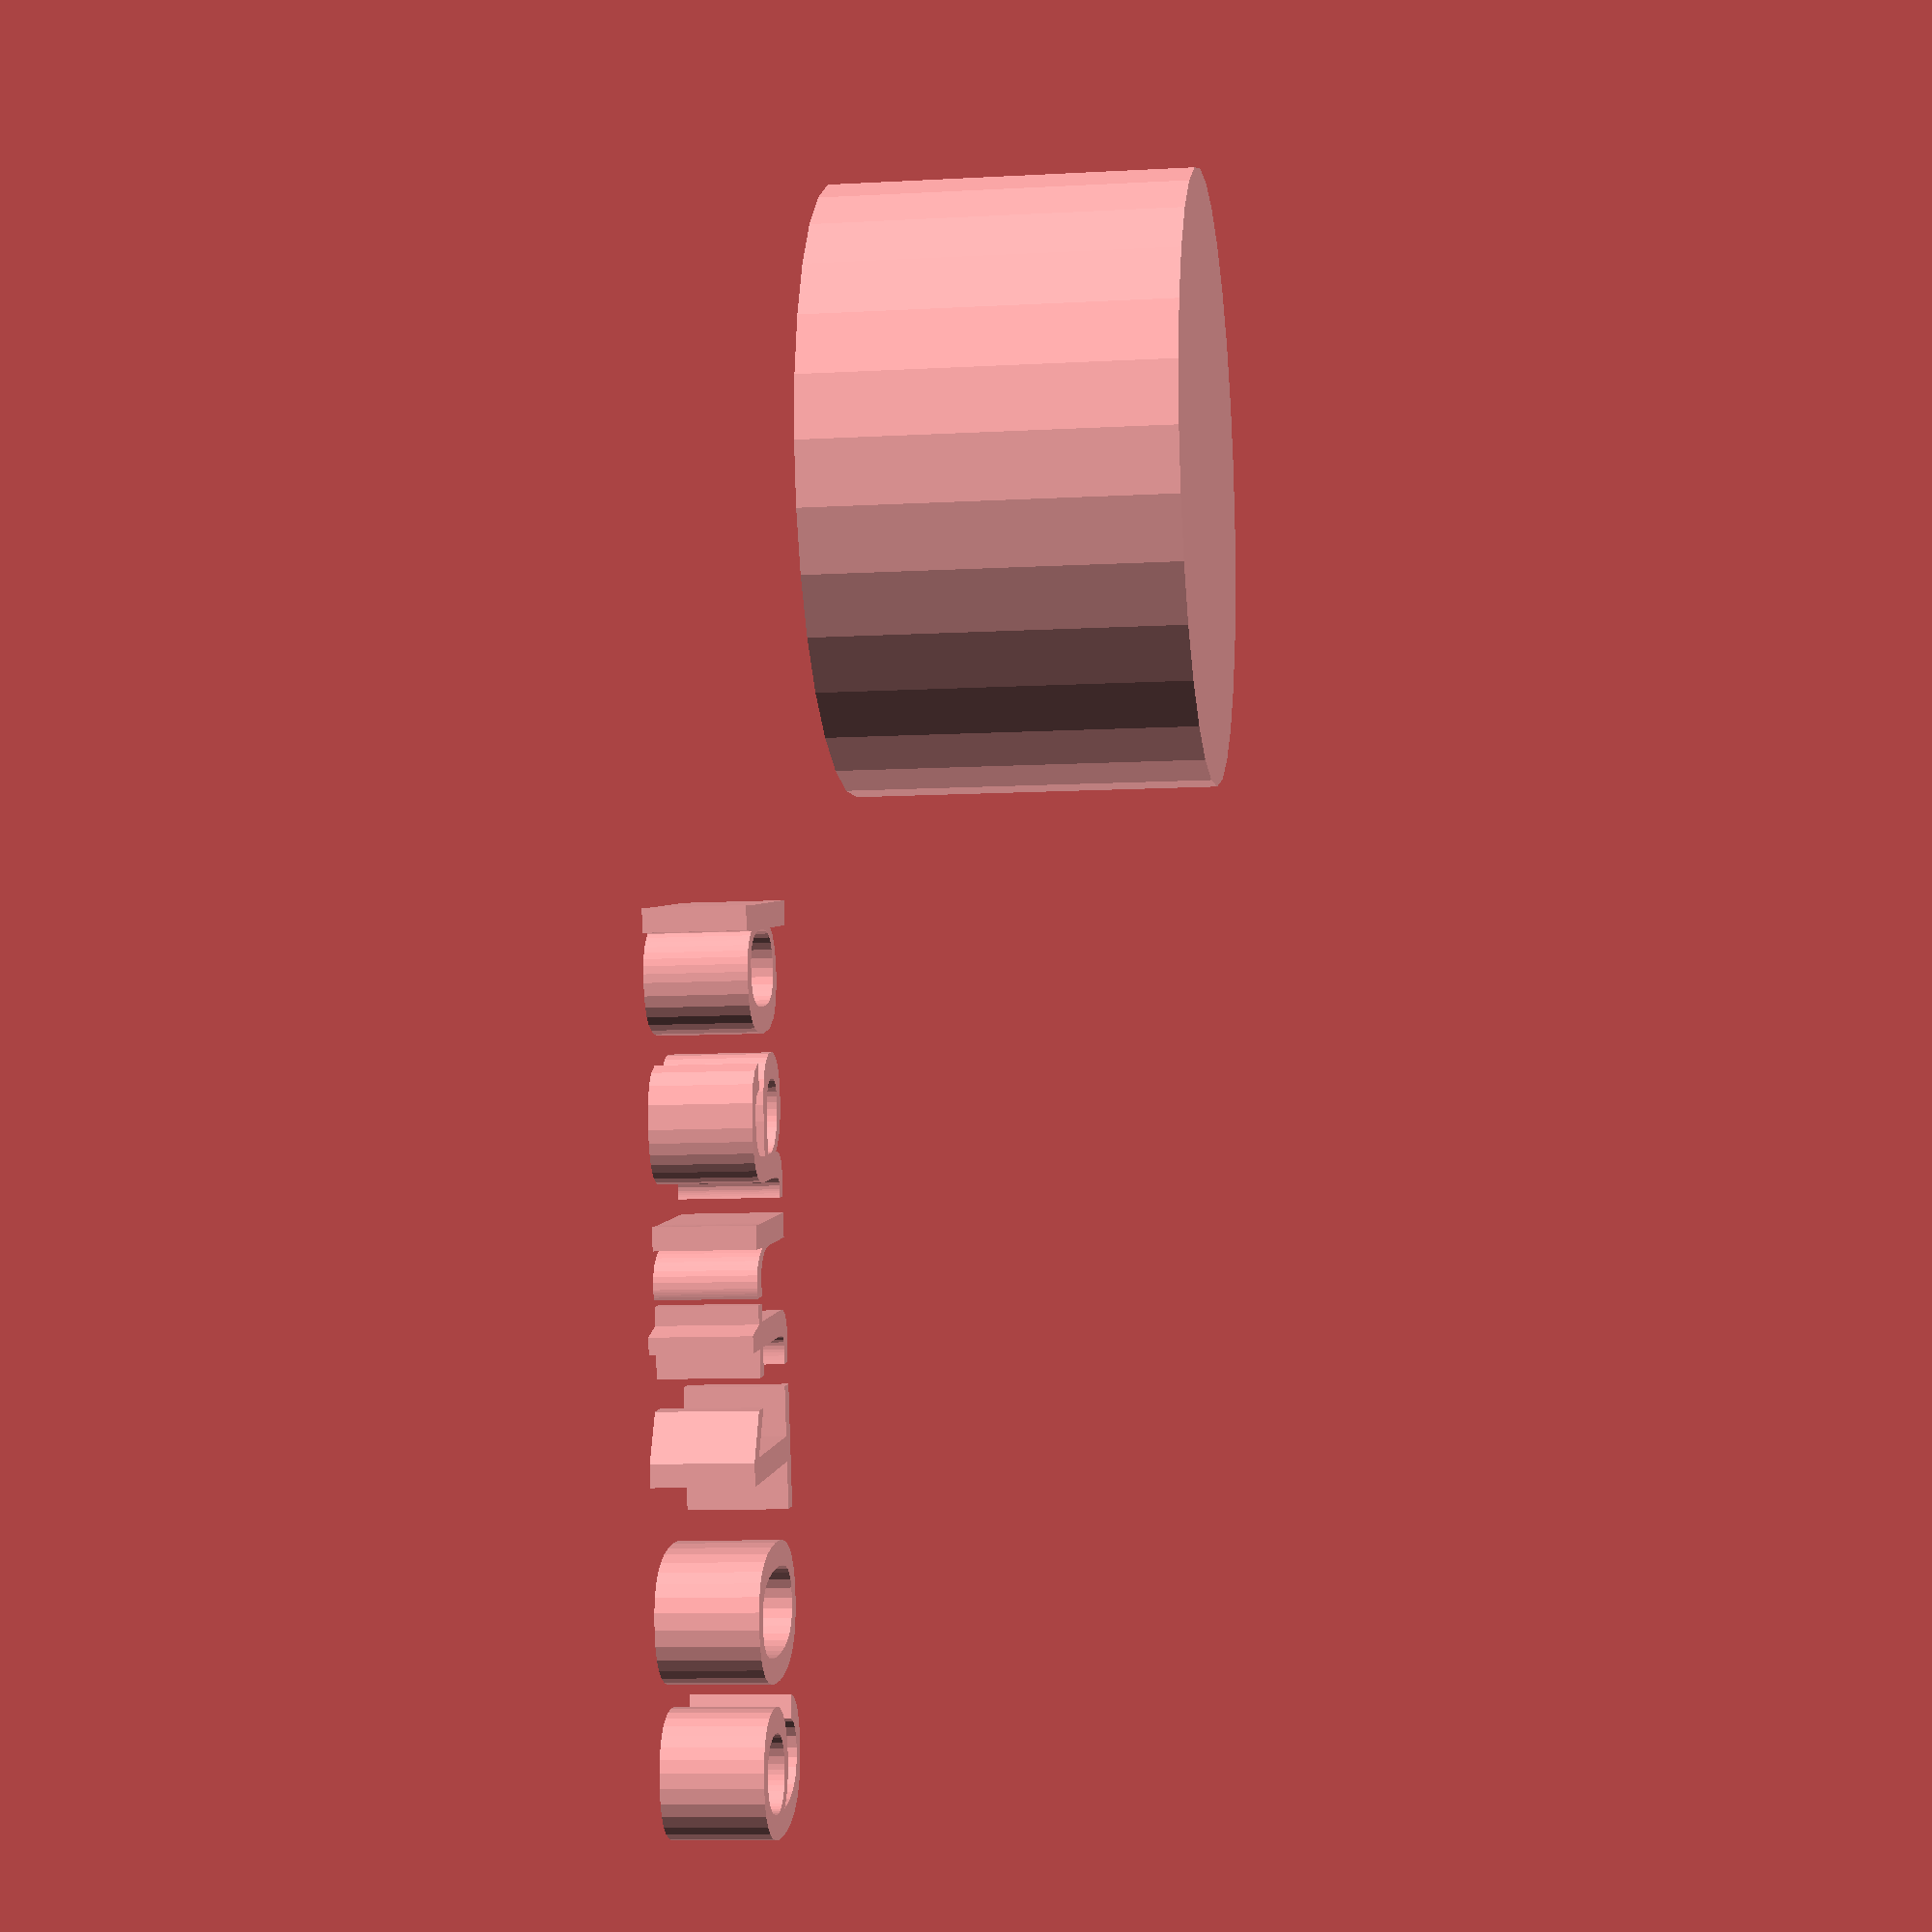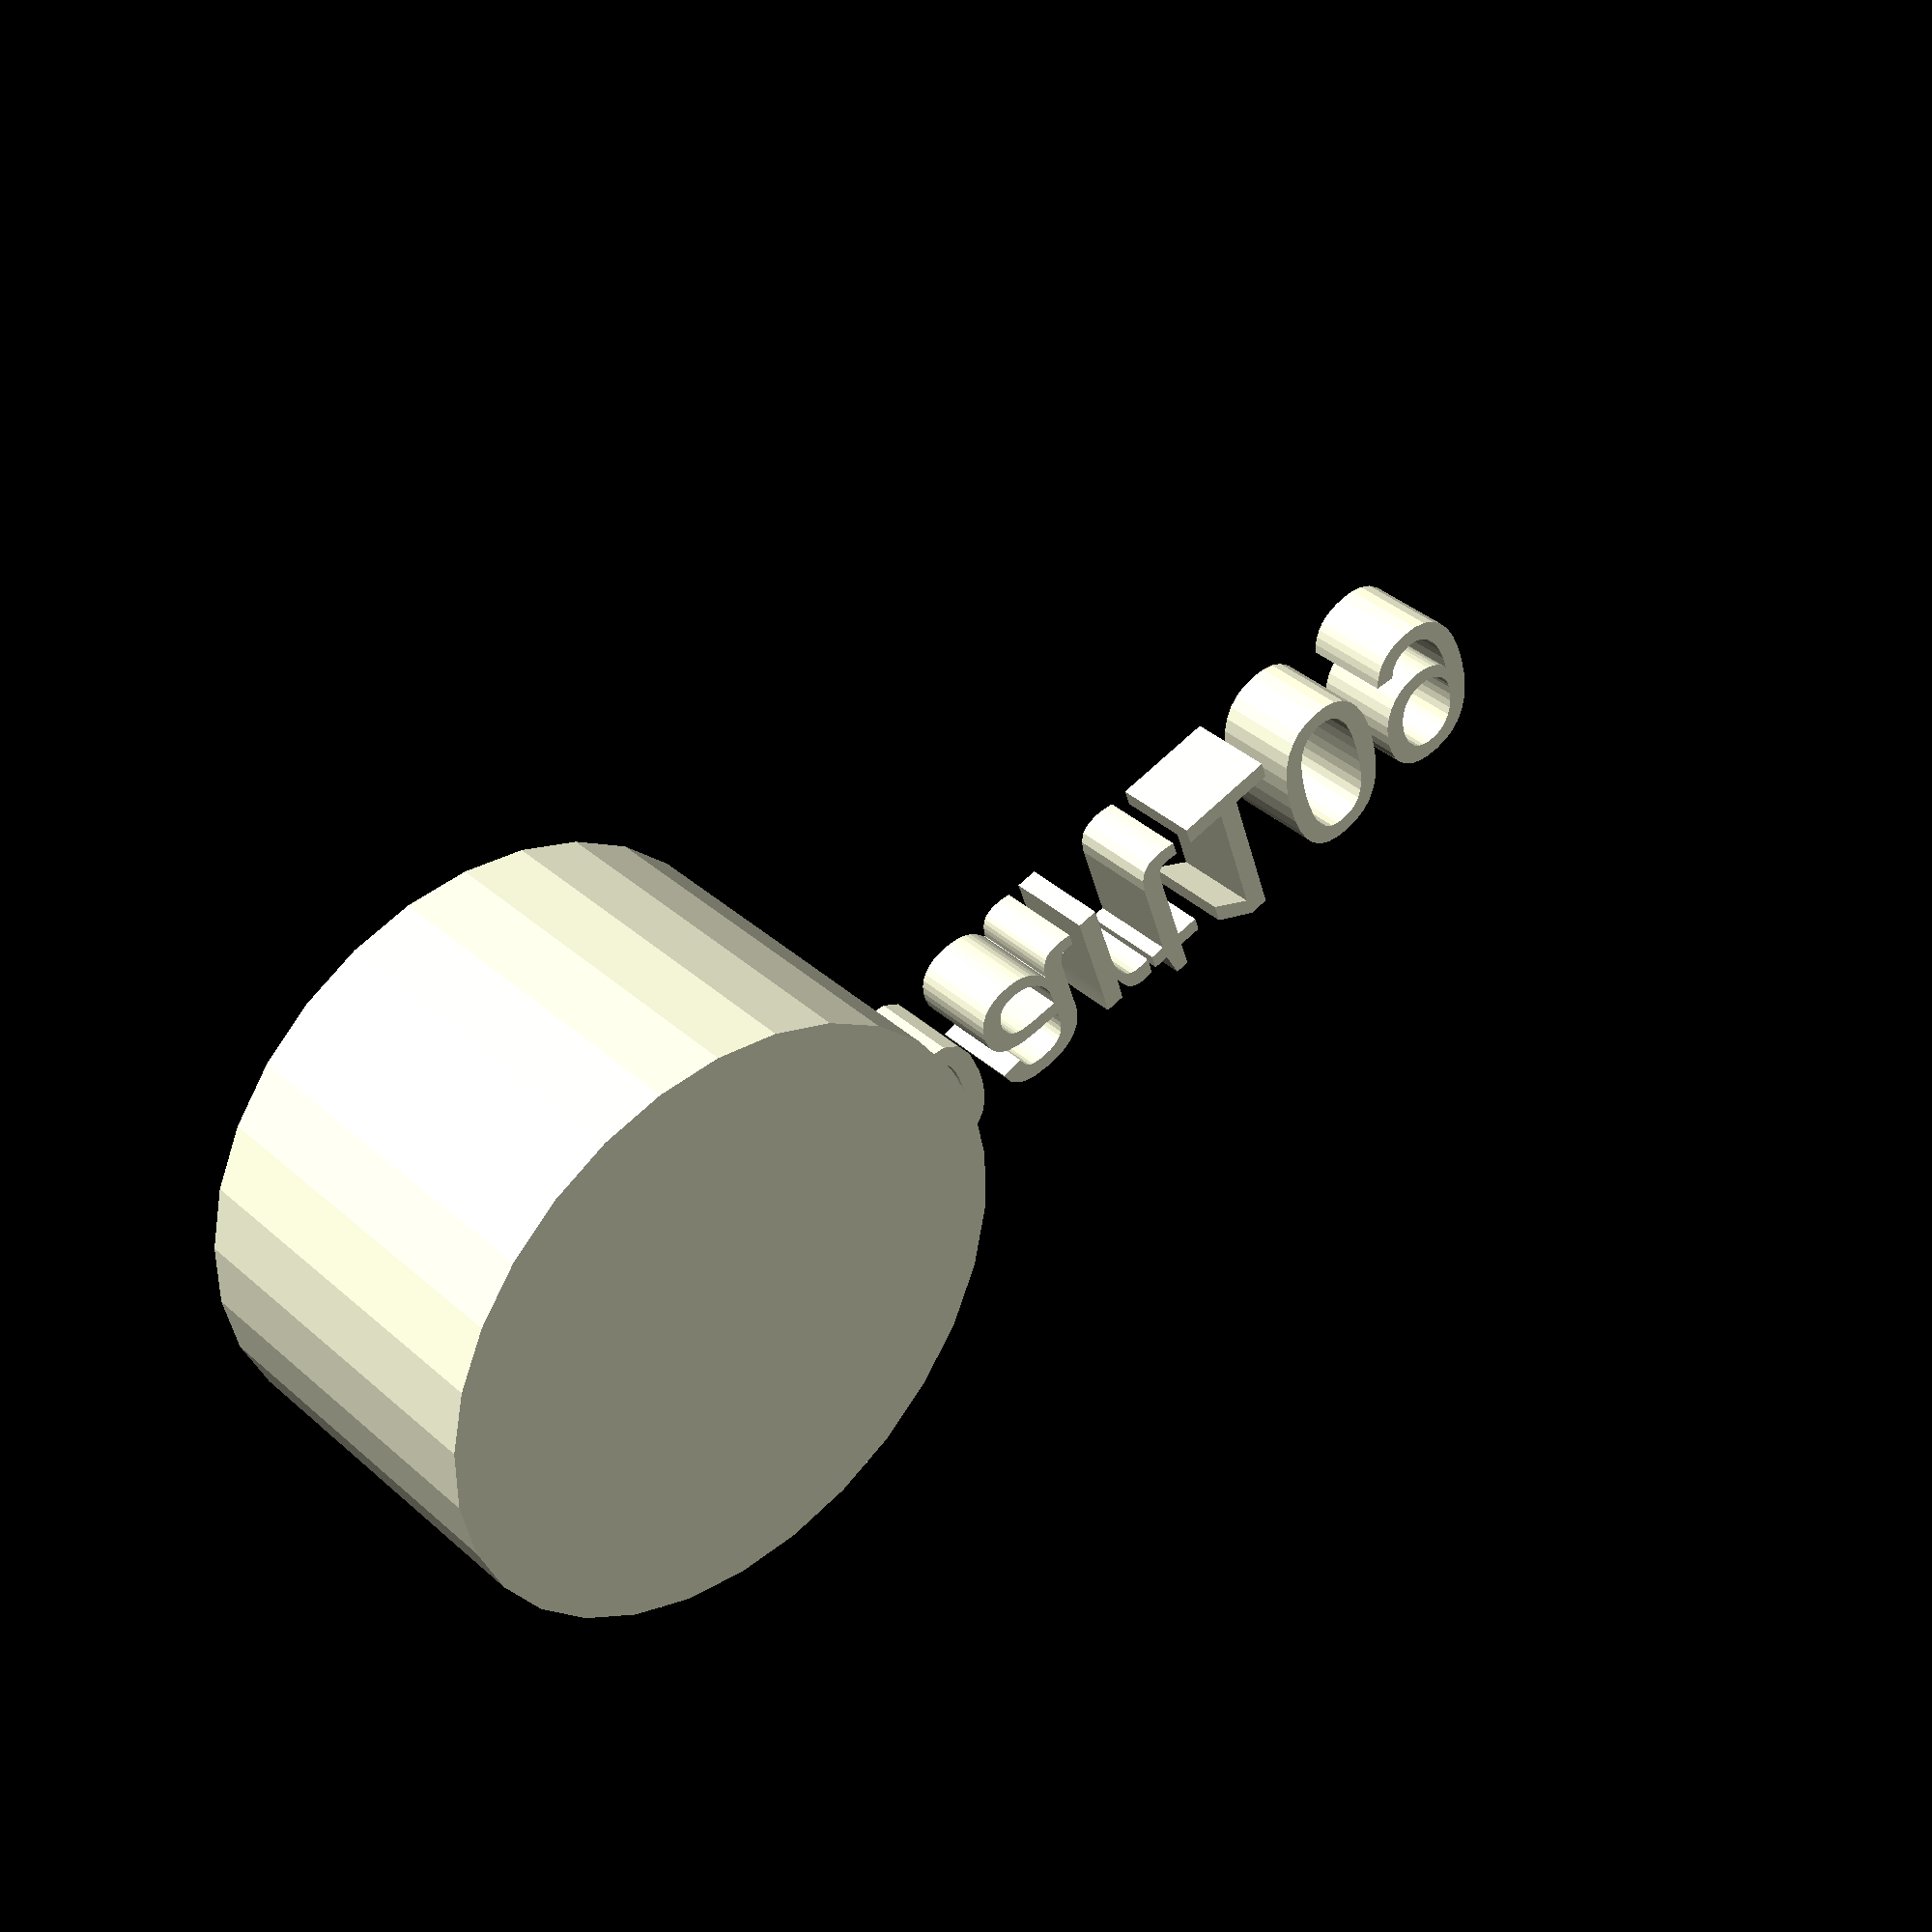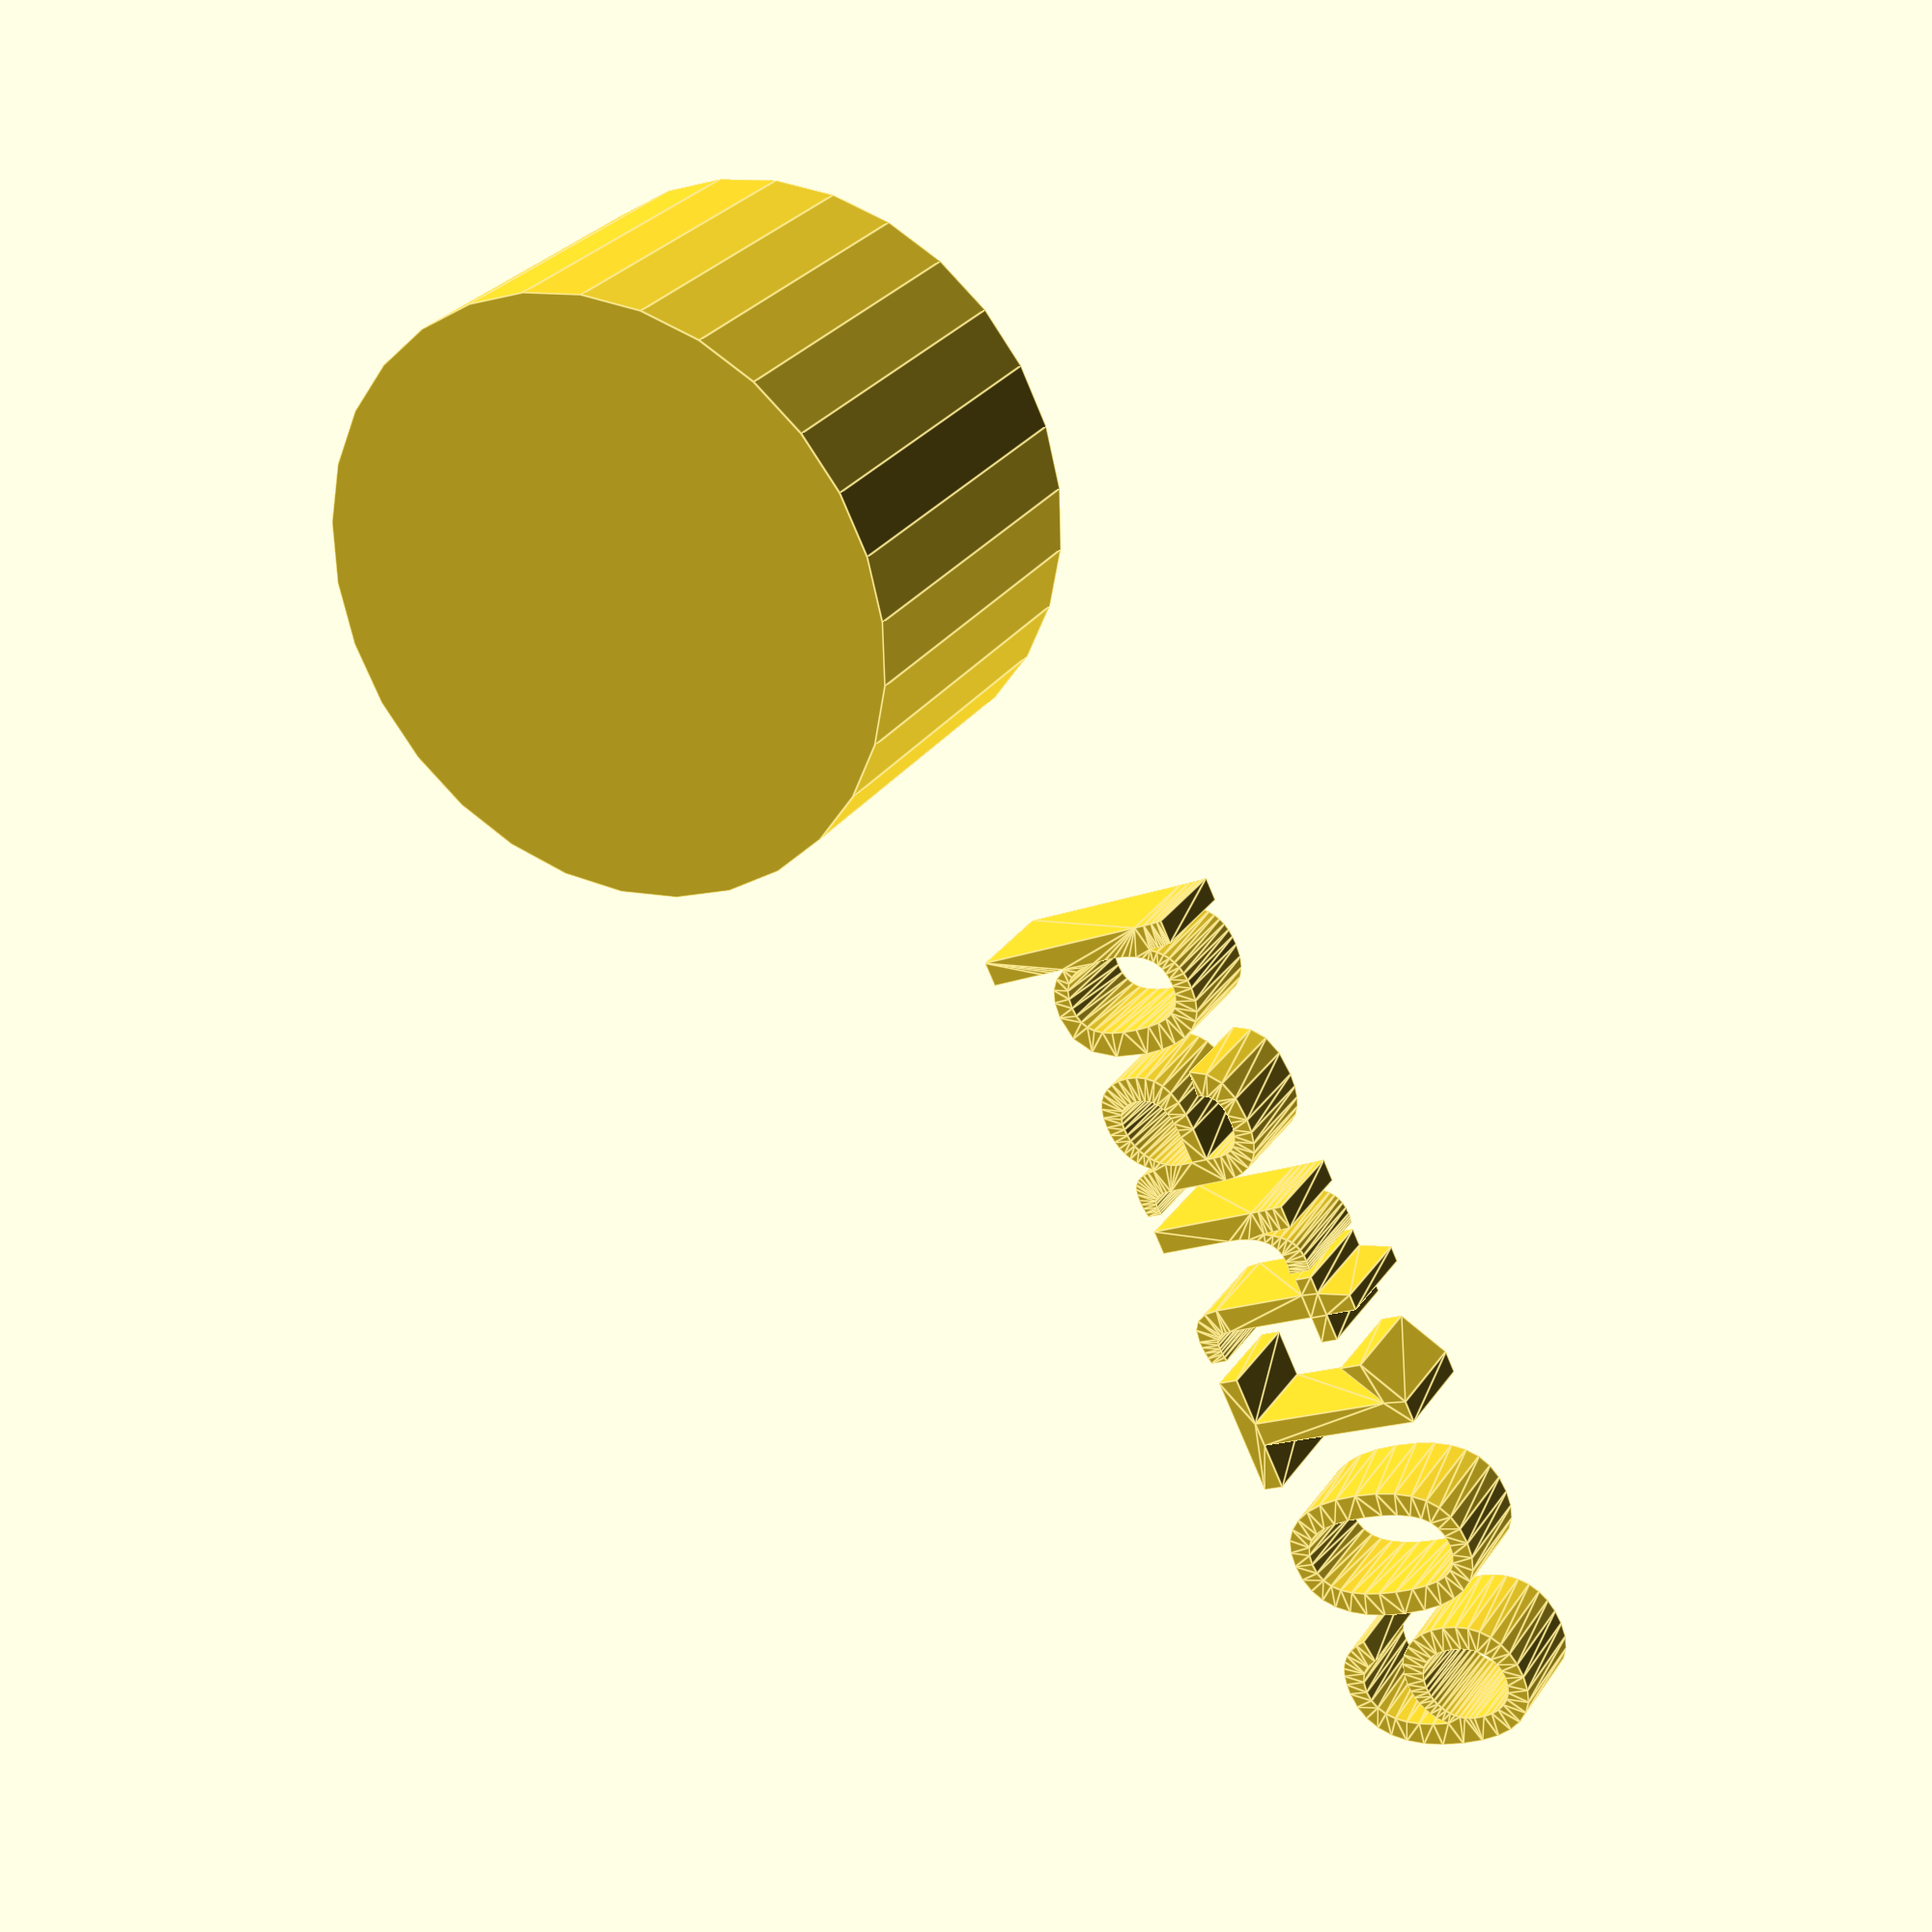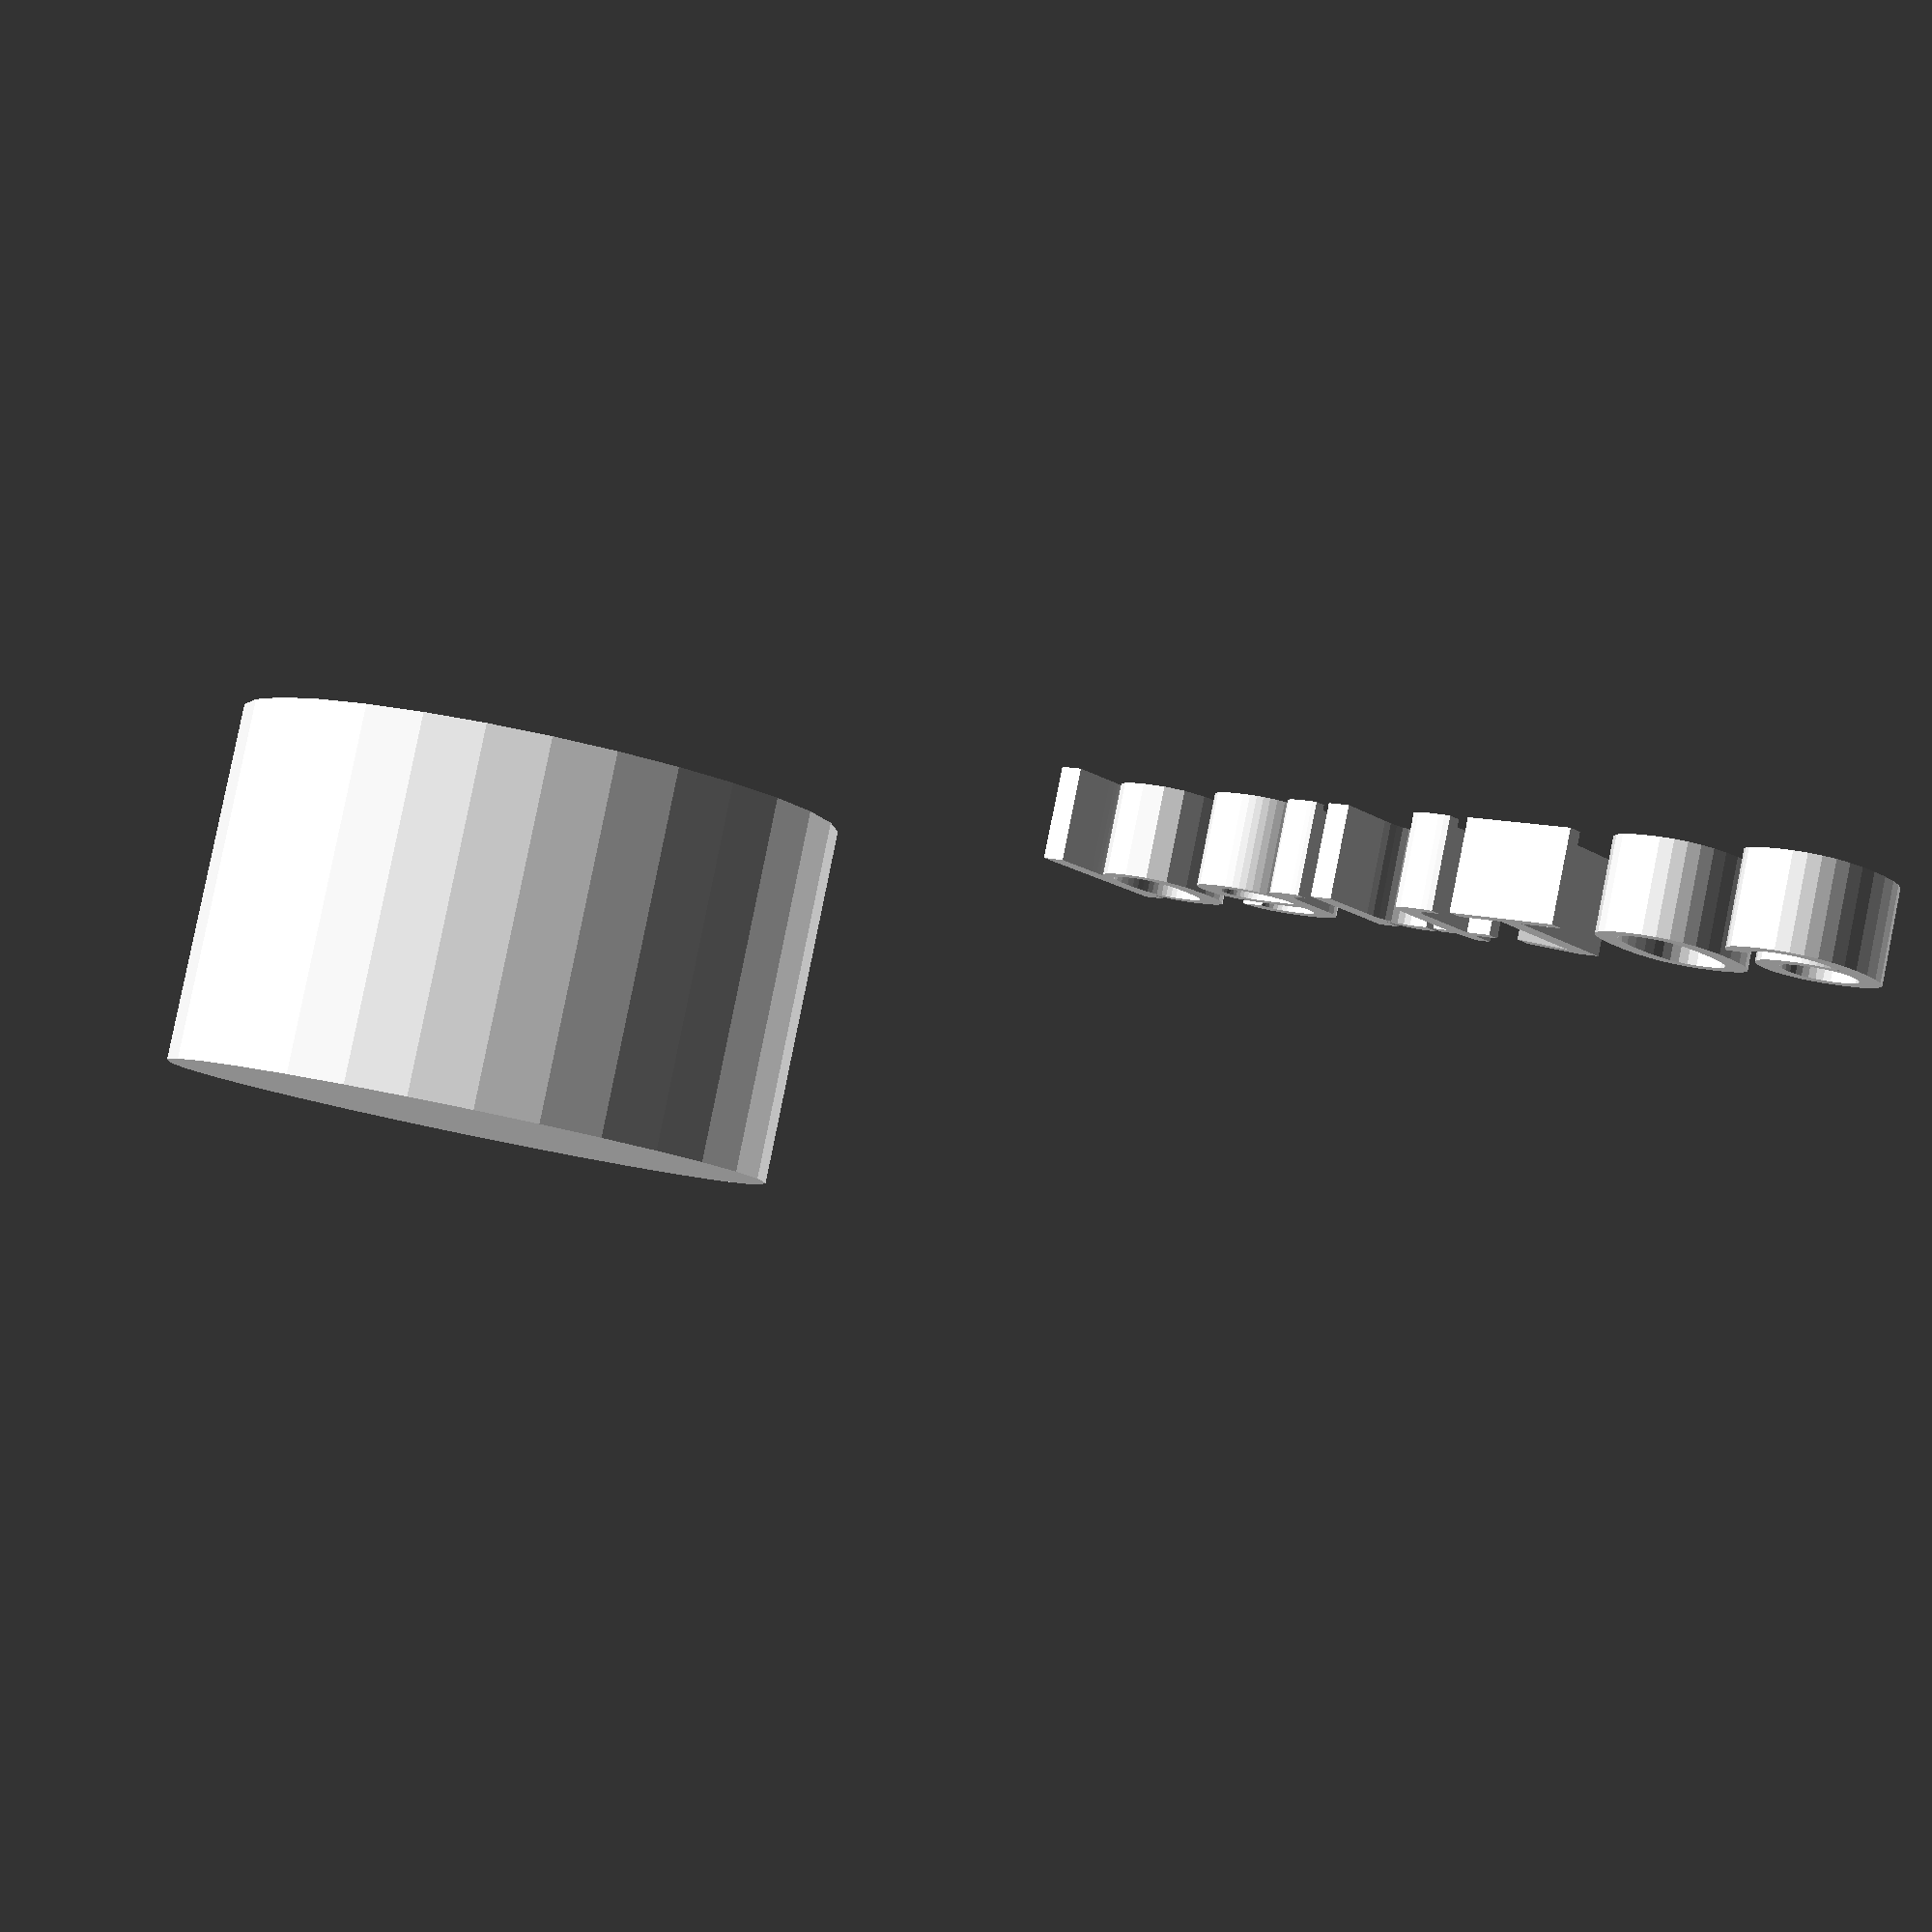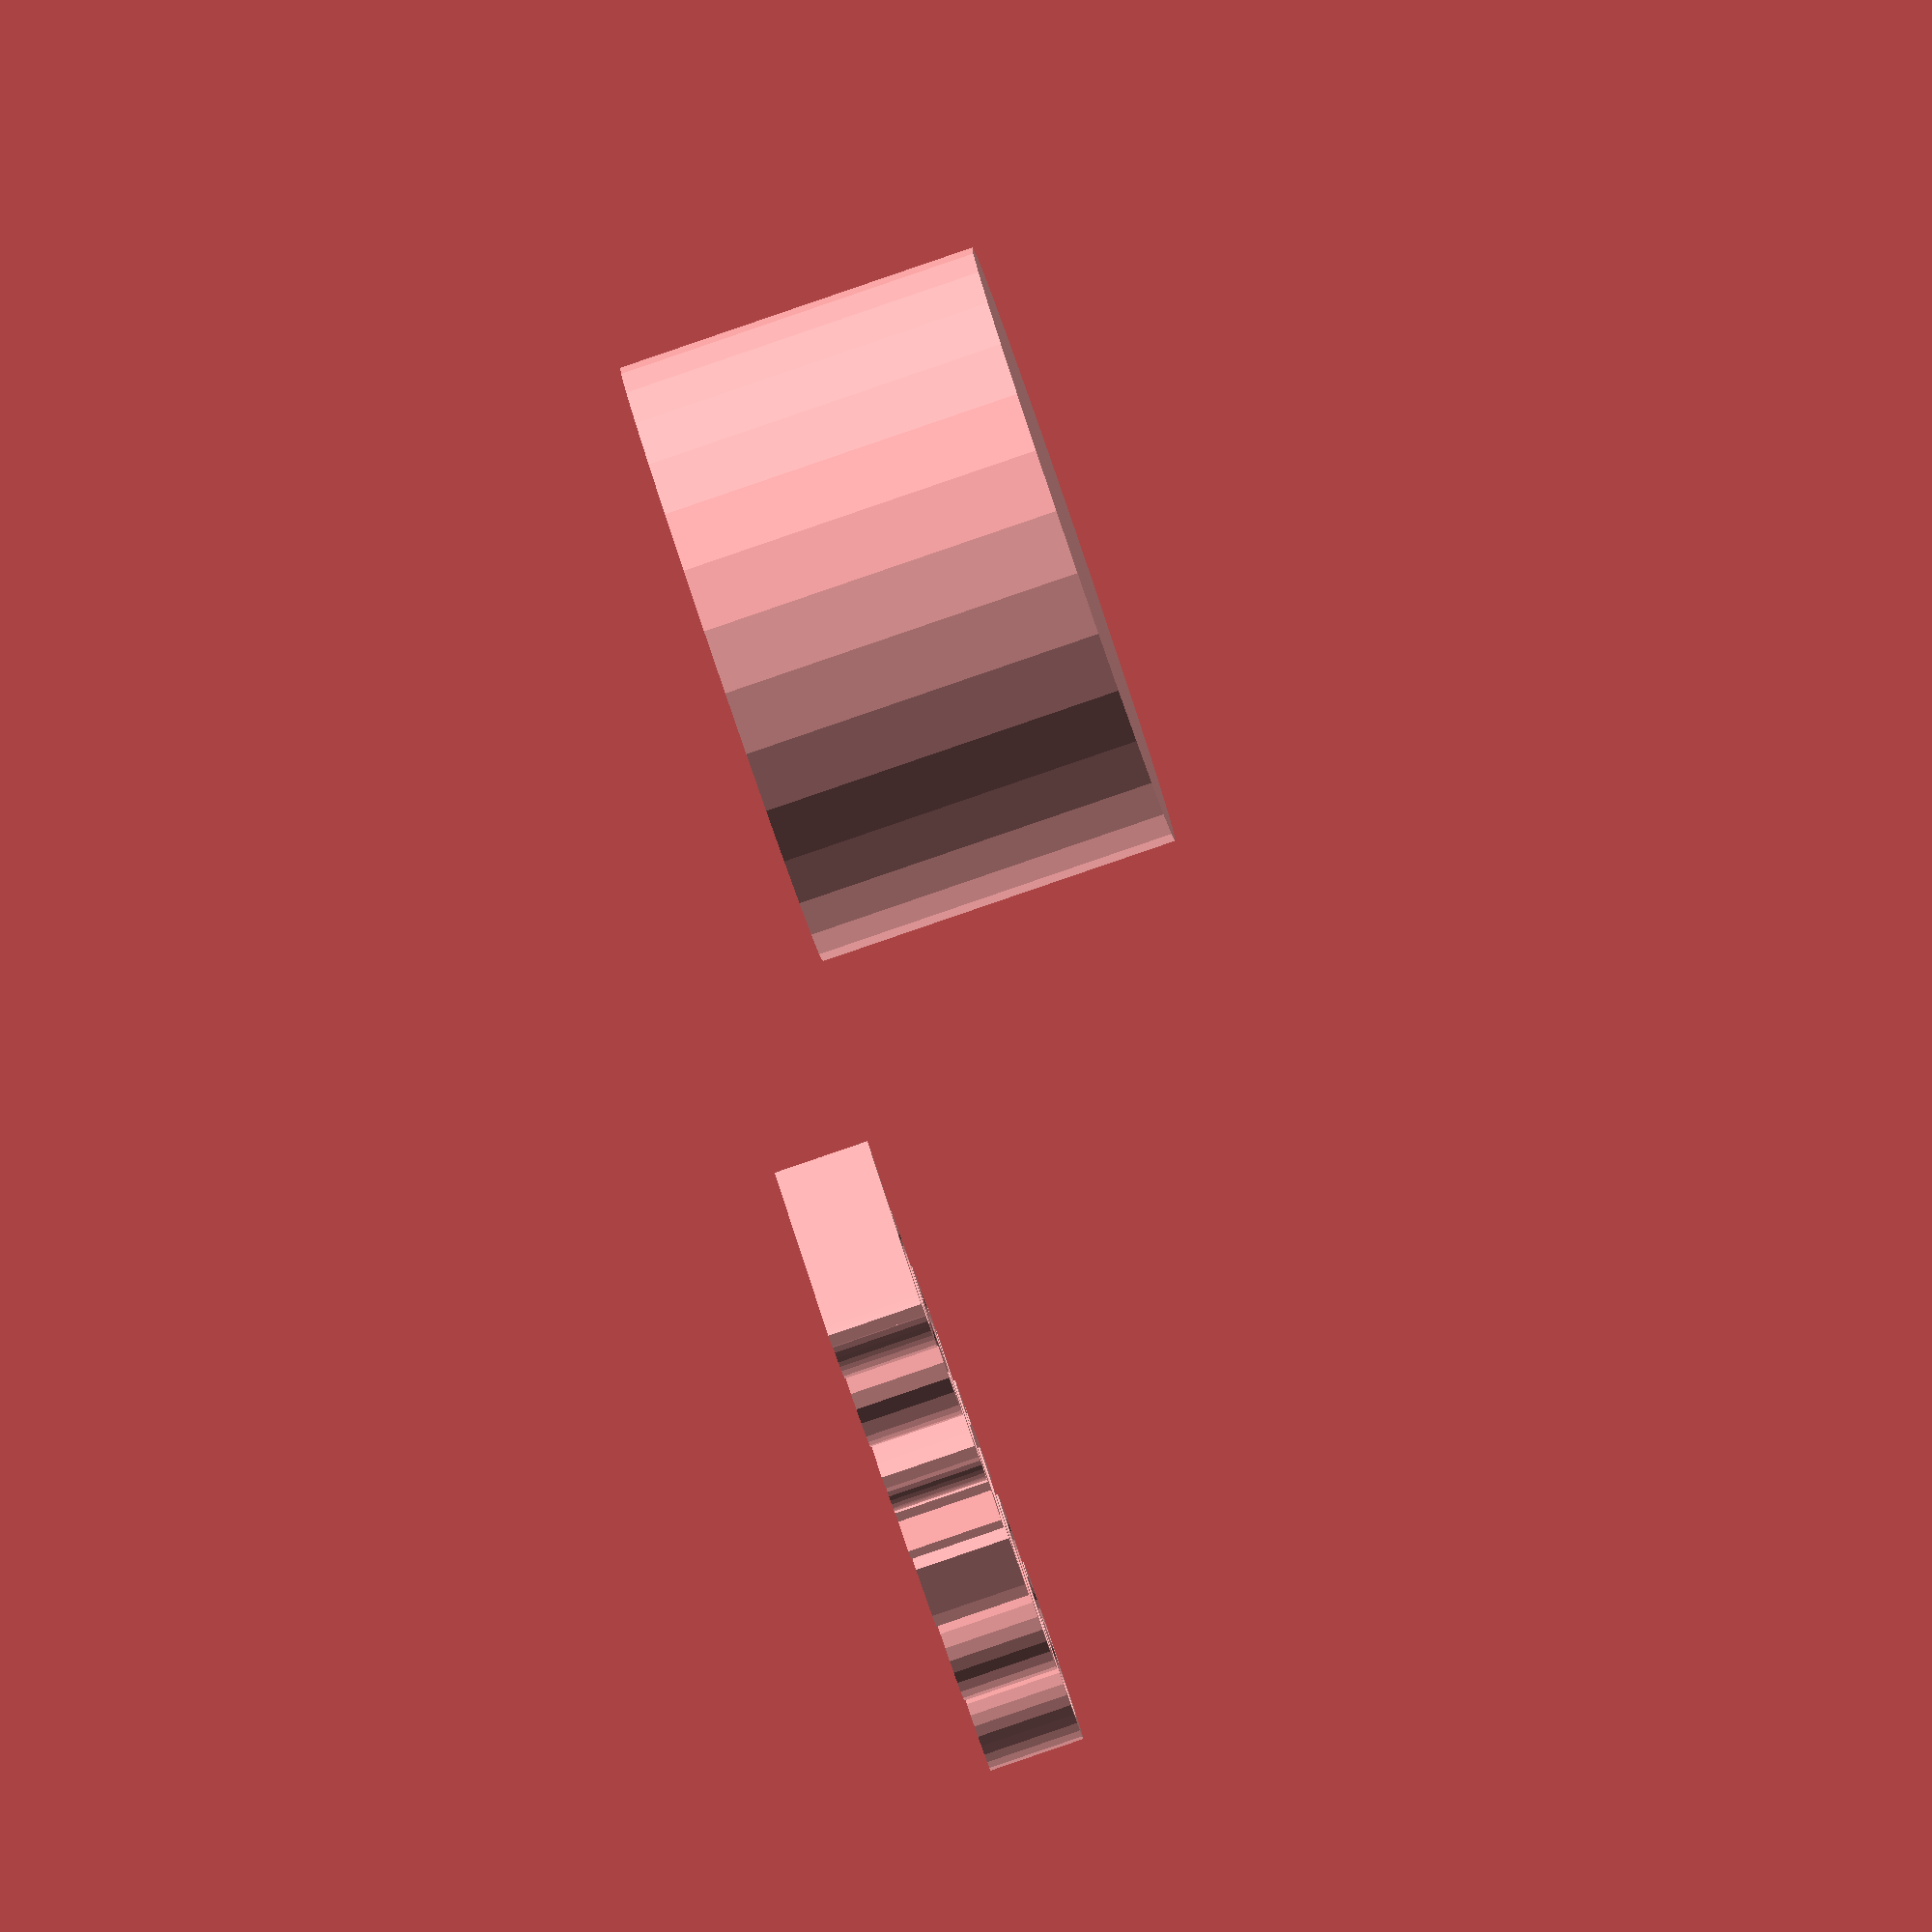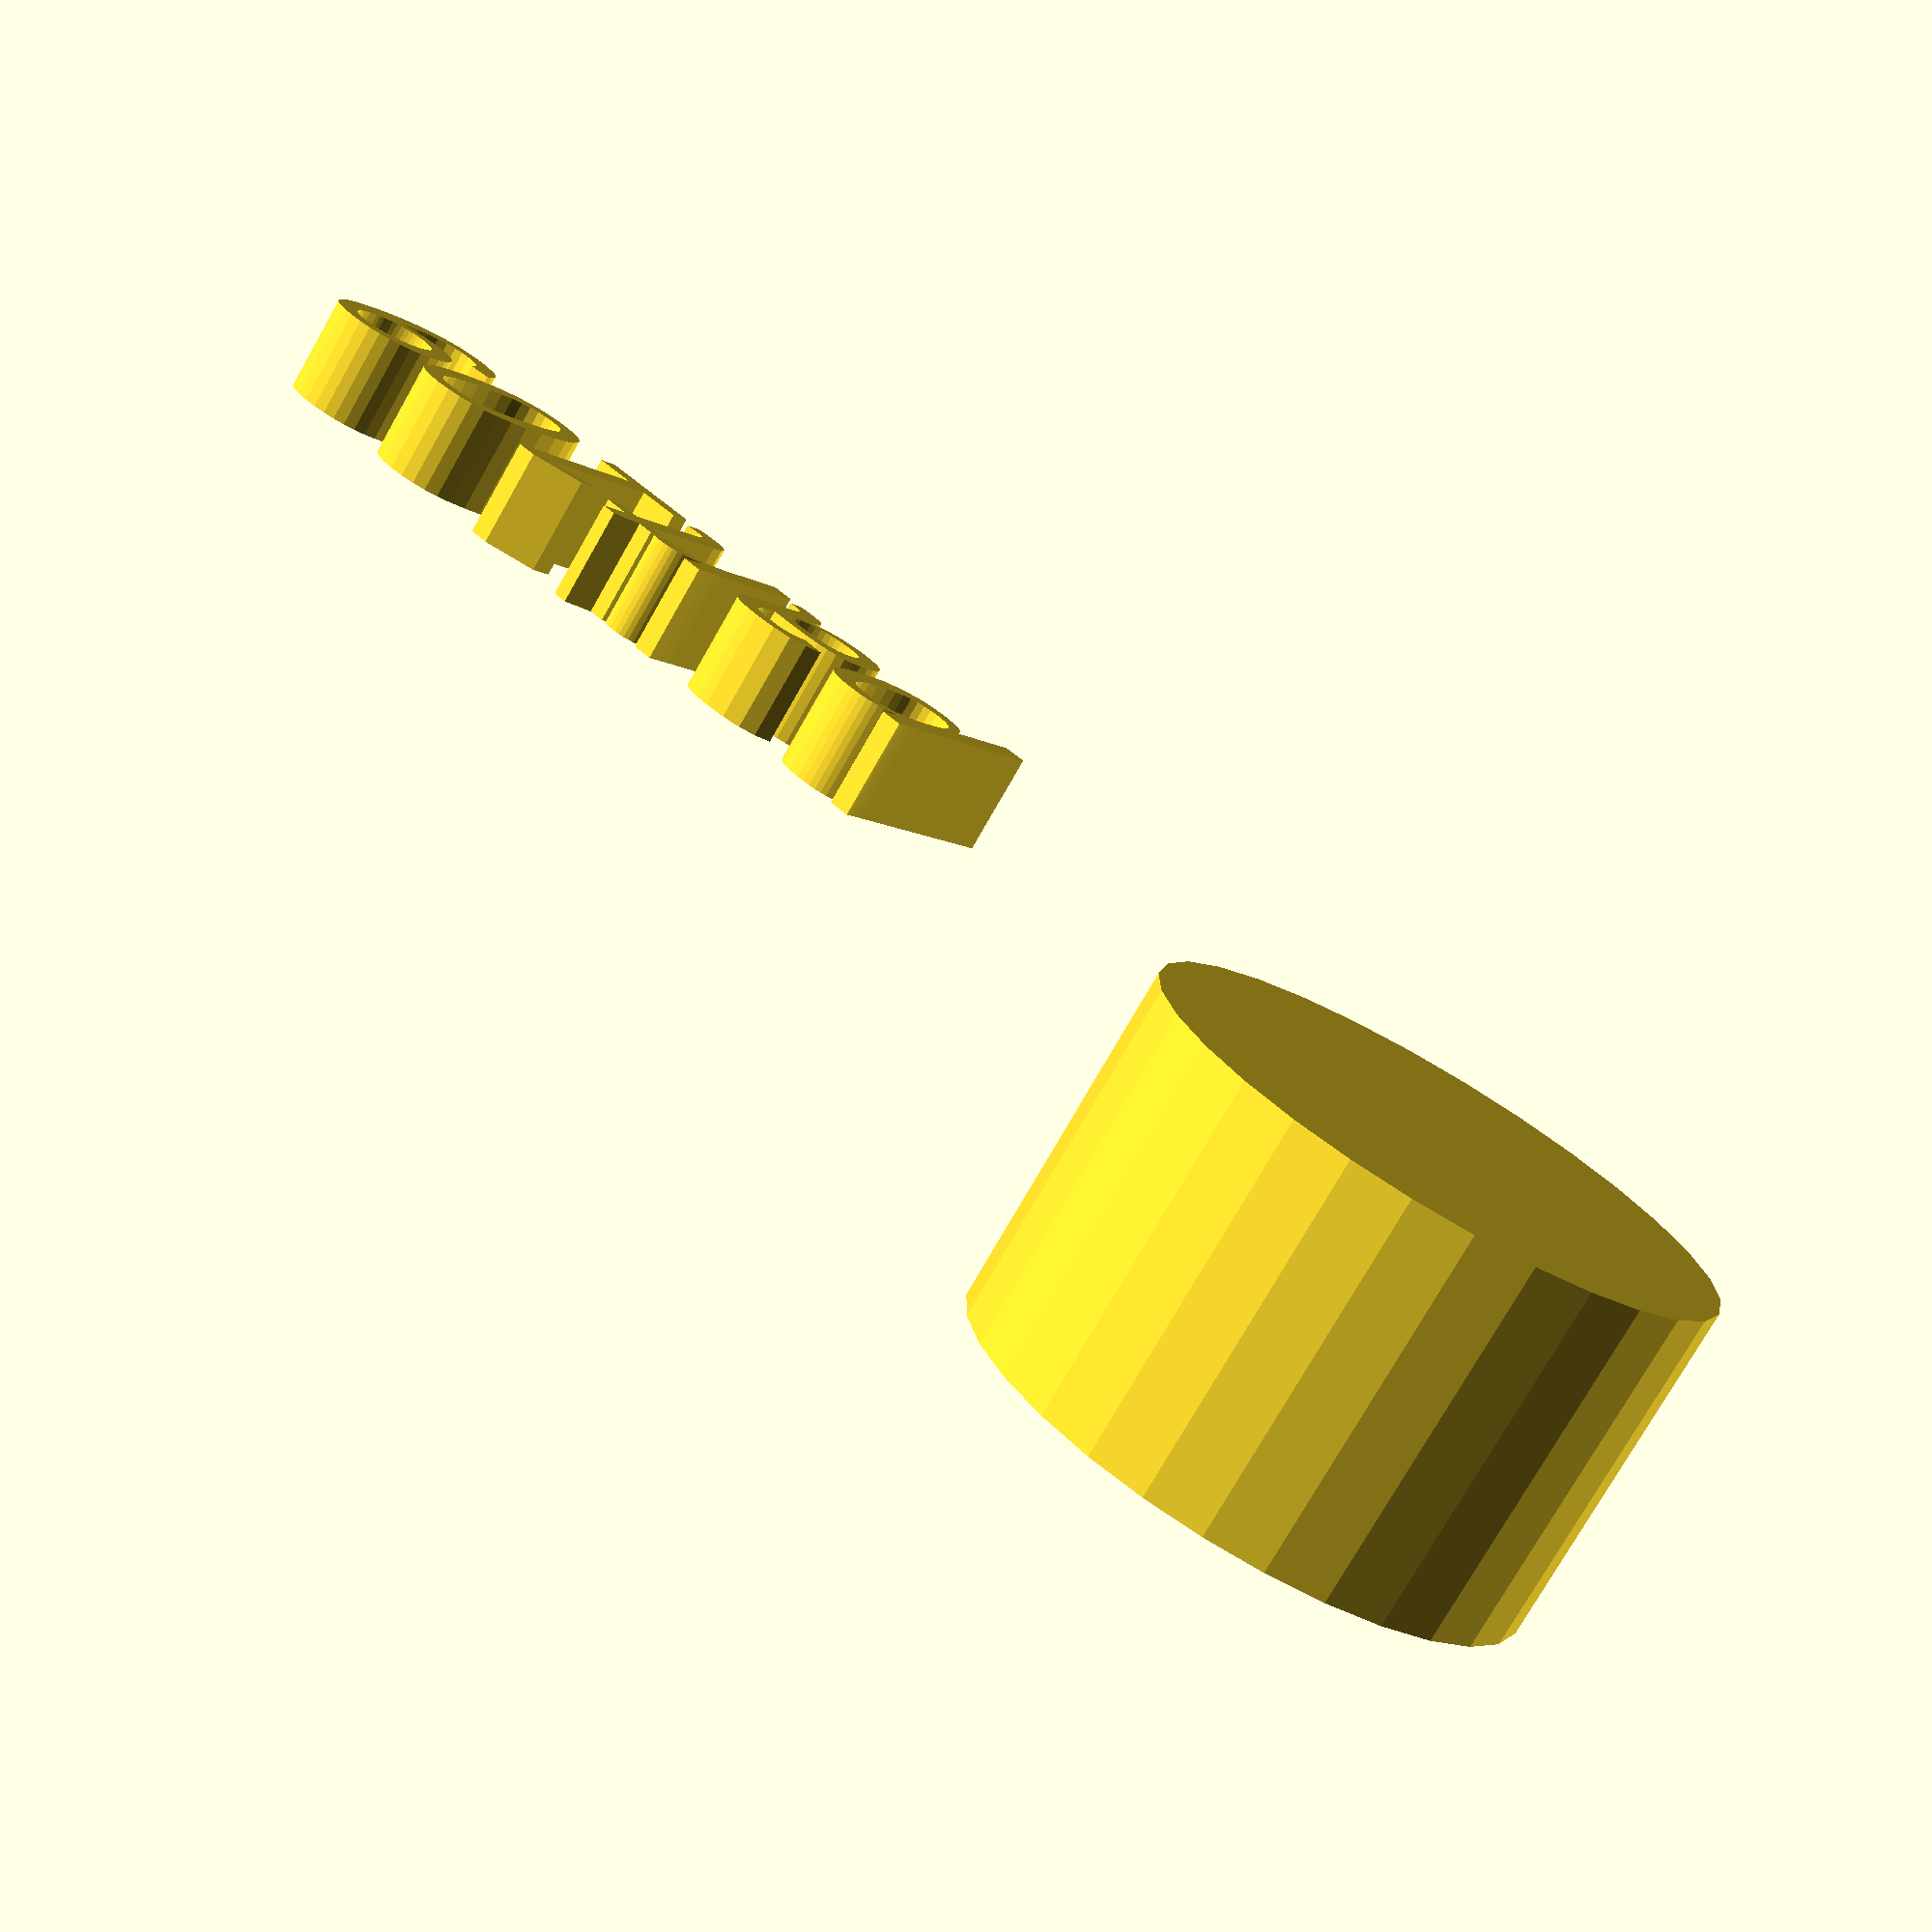
<openscad>
//[CUSTOMIZATION]
// Height
h=19; // [5,10,20]
// Radius
r1=16; // [20]
// Message
txt="part109";
module __END_CUSTOMIZATIONS () { }
cylinder(h,r1,r1);
translate([20,20,20]) { linear_extrude(5) text(txt, font="Liberation Sans"); }

</openscad>
<views>
elev=189.9 azim=282.1 roll=81.9 proj=p view=wireframe
elev=323.0 azim=198.4 roll=138.7 proj=p view=wireframe
elev=152.0 azim=244.2 roll=152.4 proj=p view=edges
elev=275.5 azim=215.0 roll=191.4 proj=p view=wireframe
elev=86.7 azim=236.1 roll=108.9 proj=o view=solid
elev=255.8 azim=41.7 roll=209.7 proj=p view=wireframe
</views>
